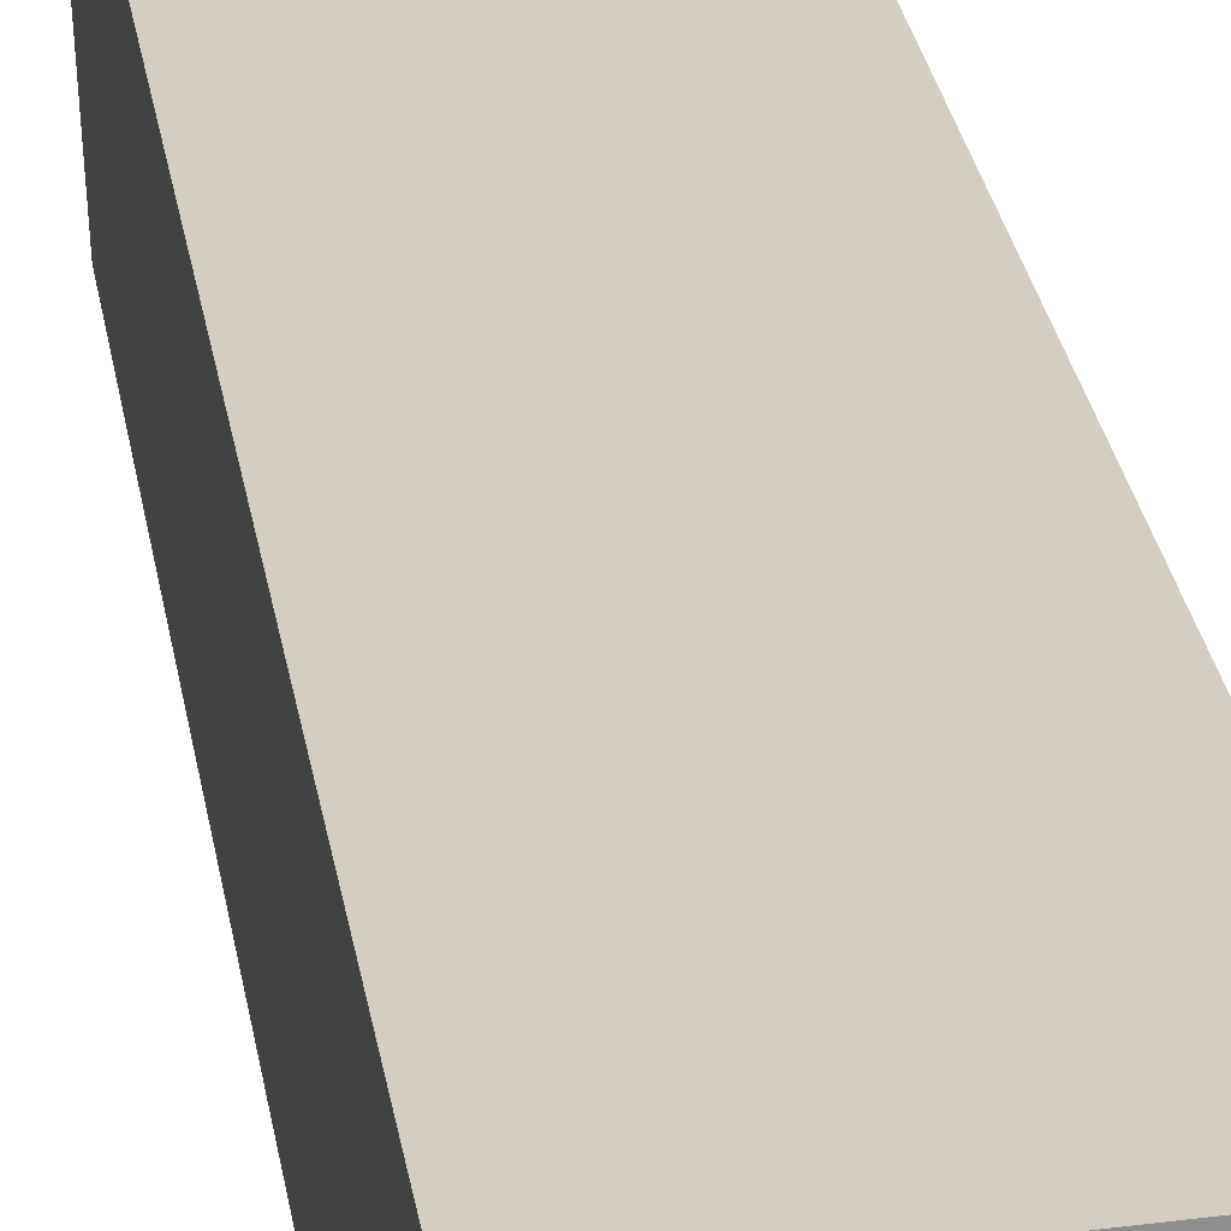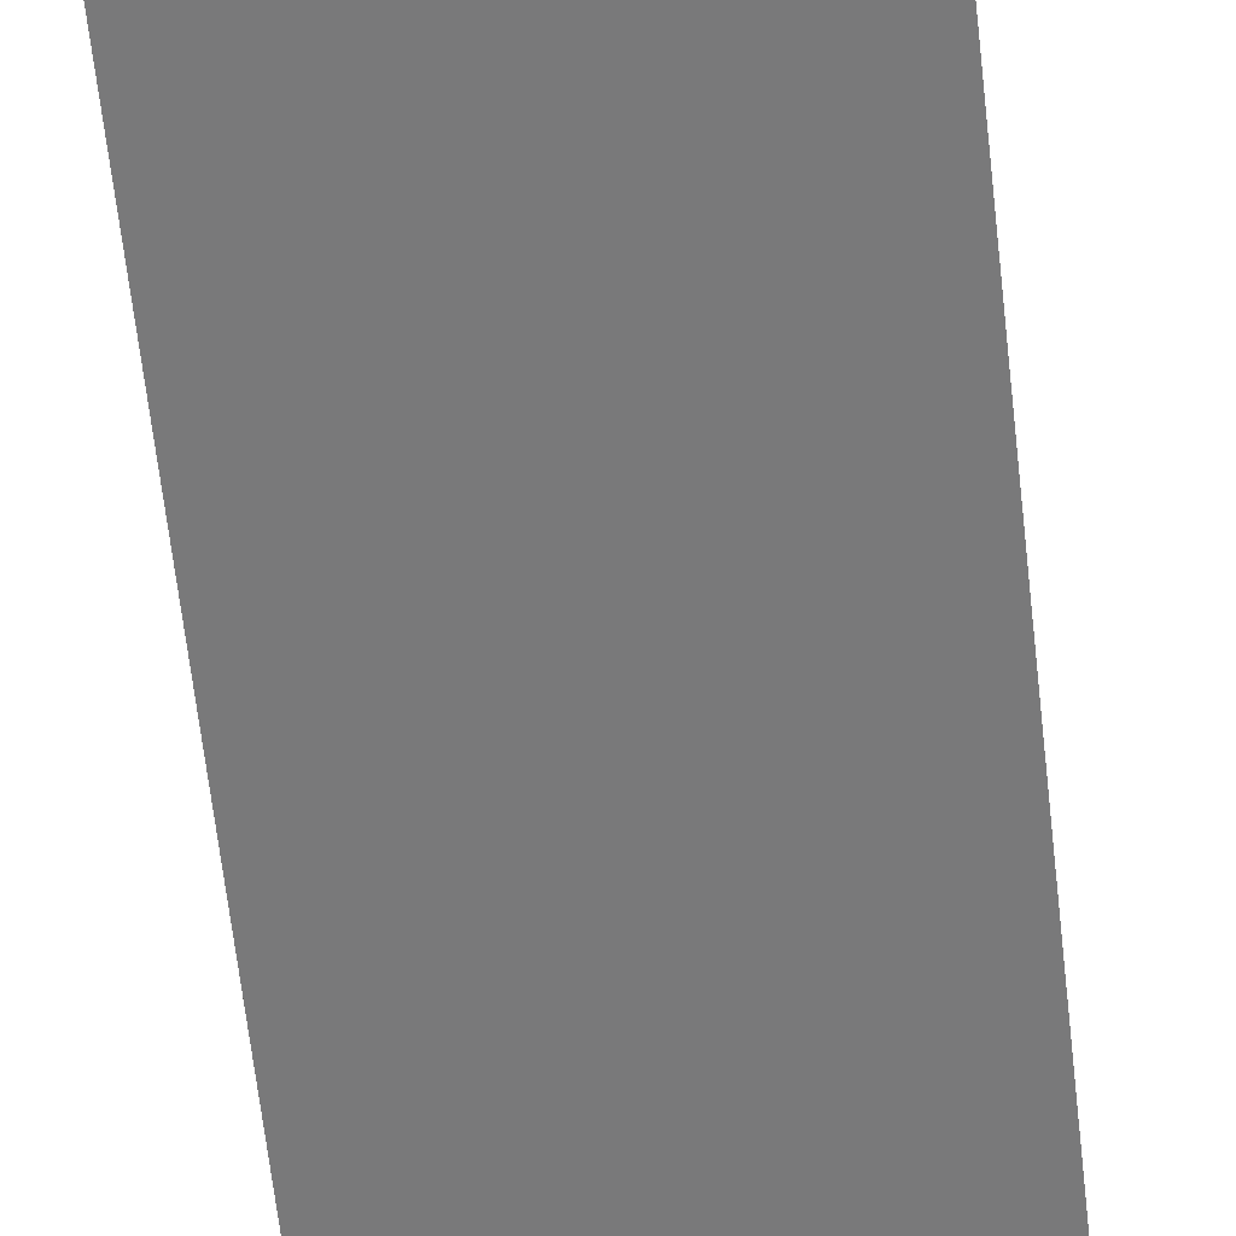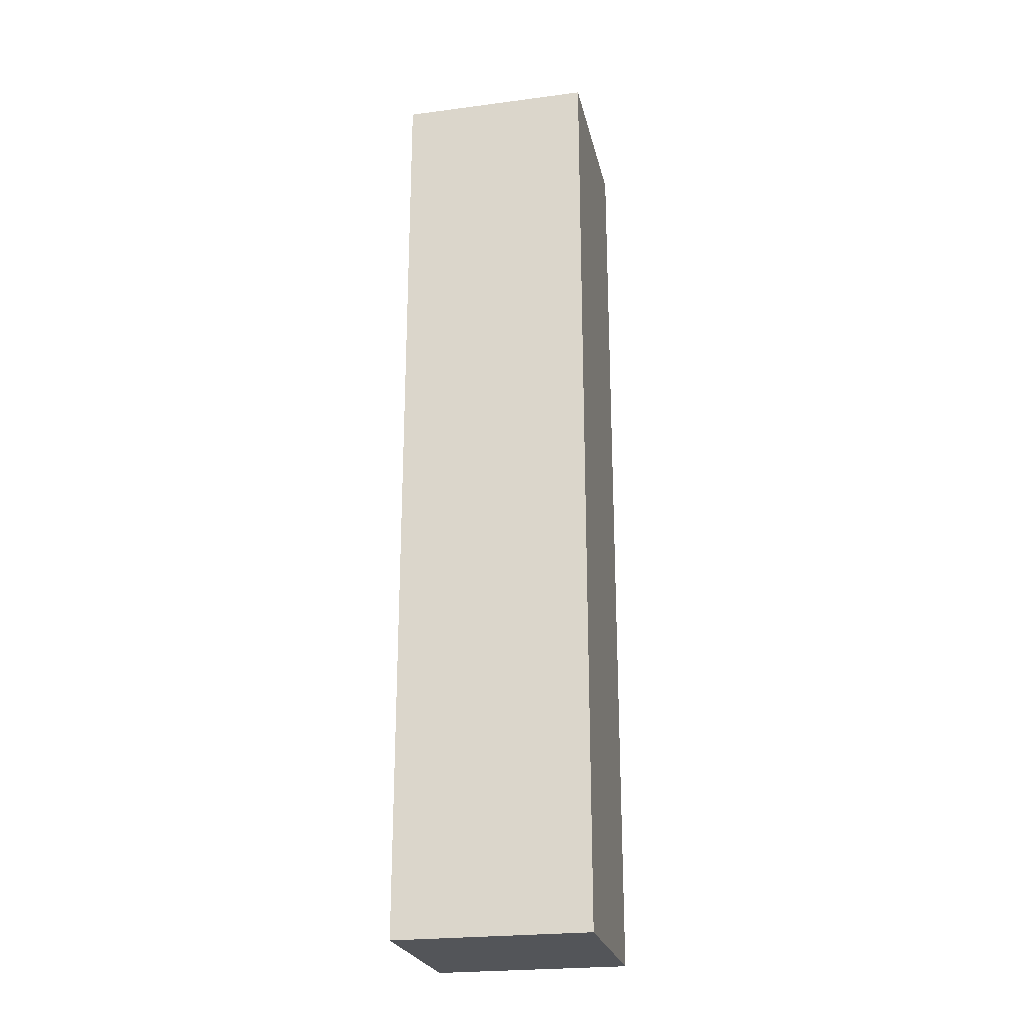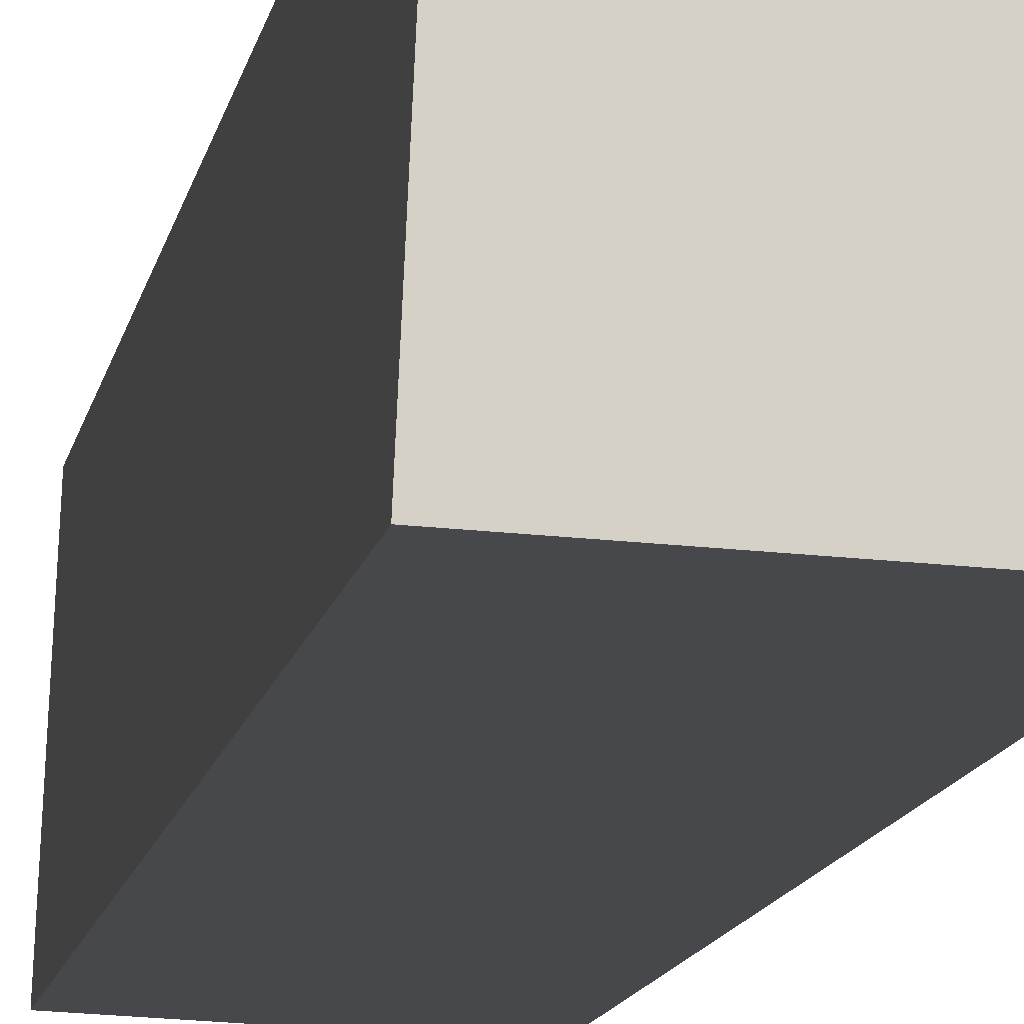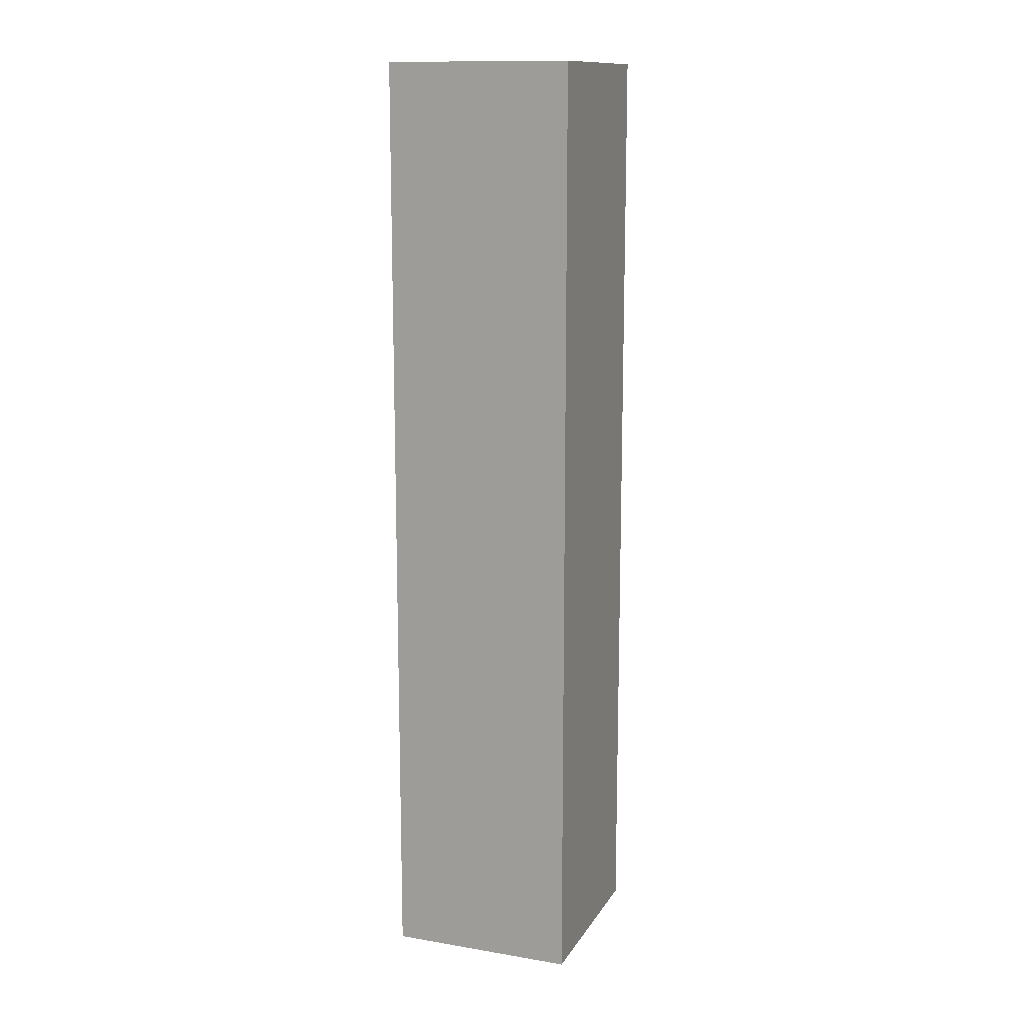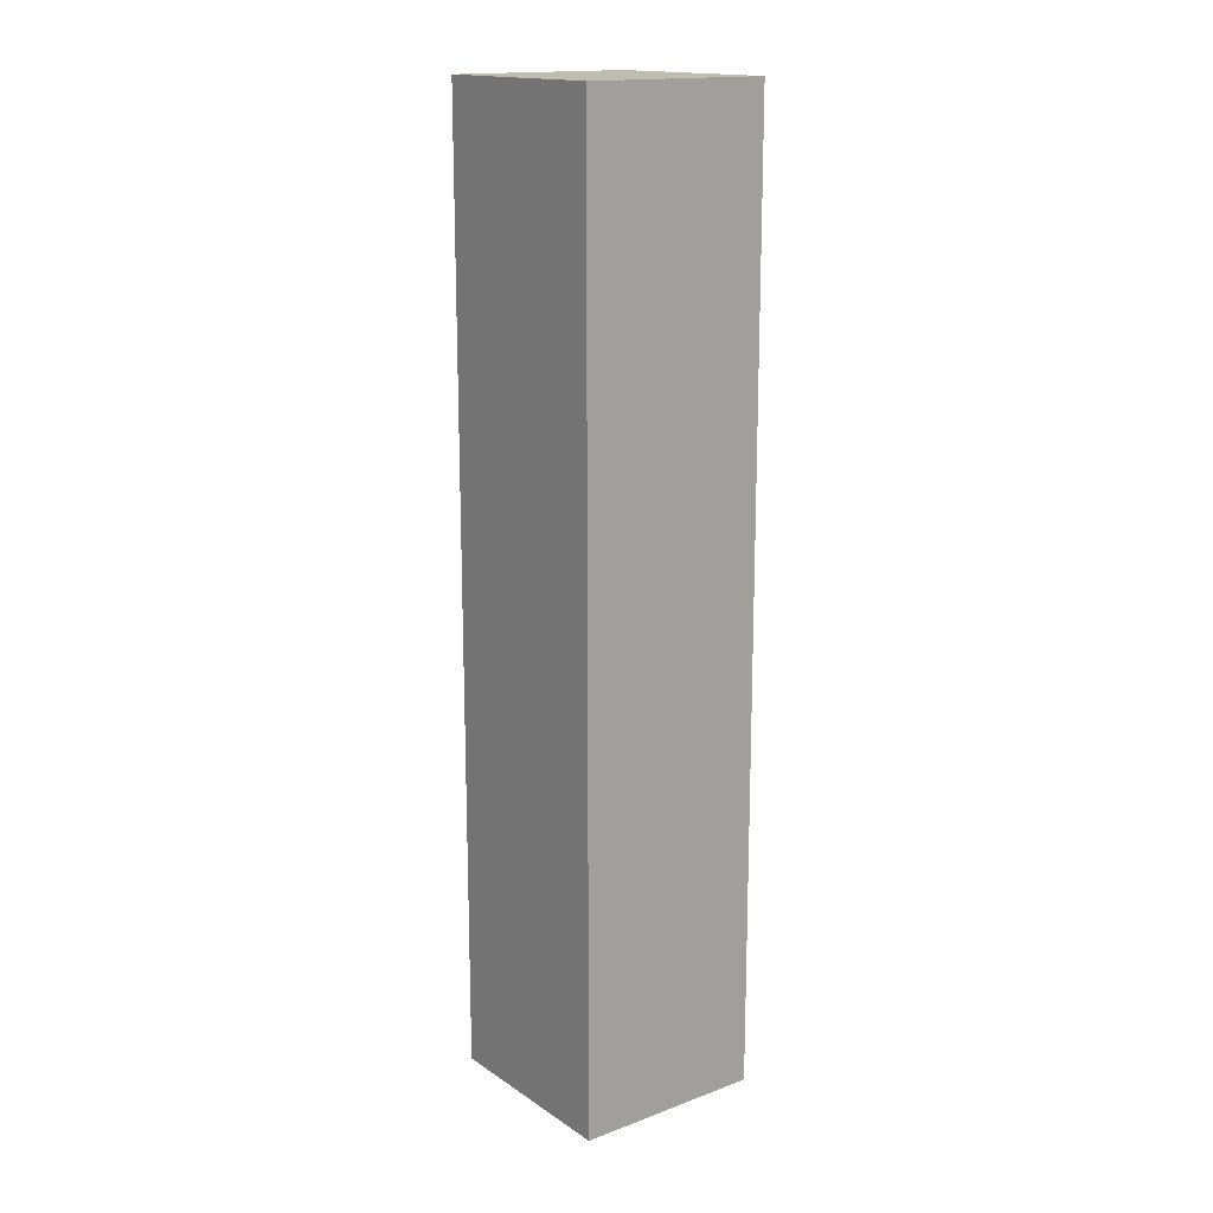
<metadata>
{"format":"obj","ext":"obj","renderer":"f3d","projection":"perspective","resolution":1024,"background":"white","views":[{"elev":25.4,"azim":172.0,"up":"+Z"},{"elev":-57.3,"azim":-174.0,"up":"+Z"},{"elev":-24.0,"azim":104.9,"up":"+Y"},{"elev":-10.6,"azim":-8.7,"up":"+Z"},{"elev":13.2,"azim":23.3,"up":"+Y"},{"elev":16.3,"azim":145.5,"up":"+Y"}]}
</metadata>
<code>
v  0.108 11.24 2.31
v  2.231 11.24 -0.102
v  0 11.24 6.881e-16
v  2.337 11.24 2.208
v  0 0 0
v  0.108 -1.414e-16 2.31
v  2.337 -1.352e-16 2.208
v  2.231 6.246e-18 -0.102
g defaultobject
f 1 2 3
f 2 1 4
f 5 1 3
f 1 5 6
f 6 4 1
f 4 6 7
f 7 2 4
f 2 7 8
f 8 3 2
f 3 8 5
f 8 6 5
f 6 8 7

</code>
